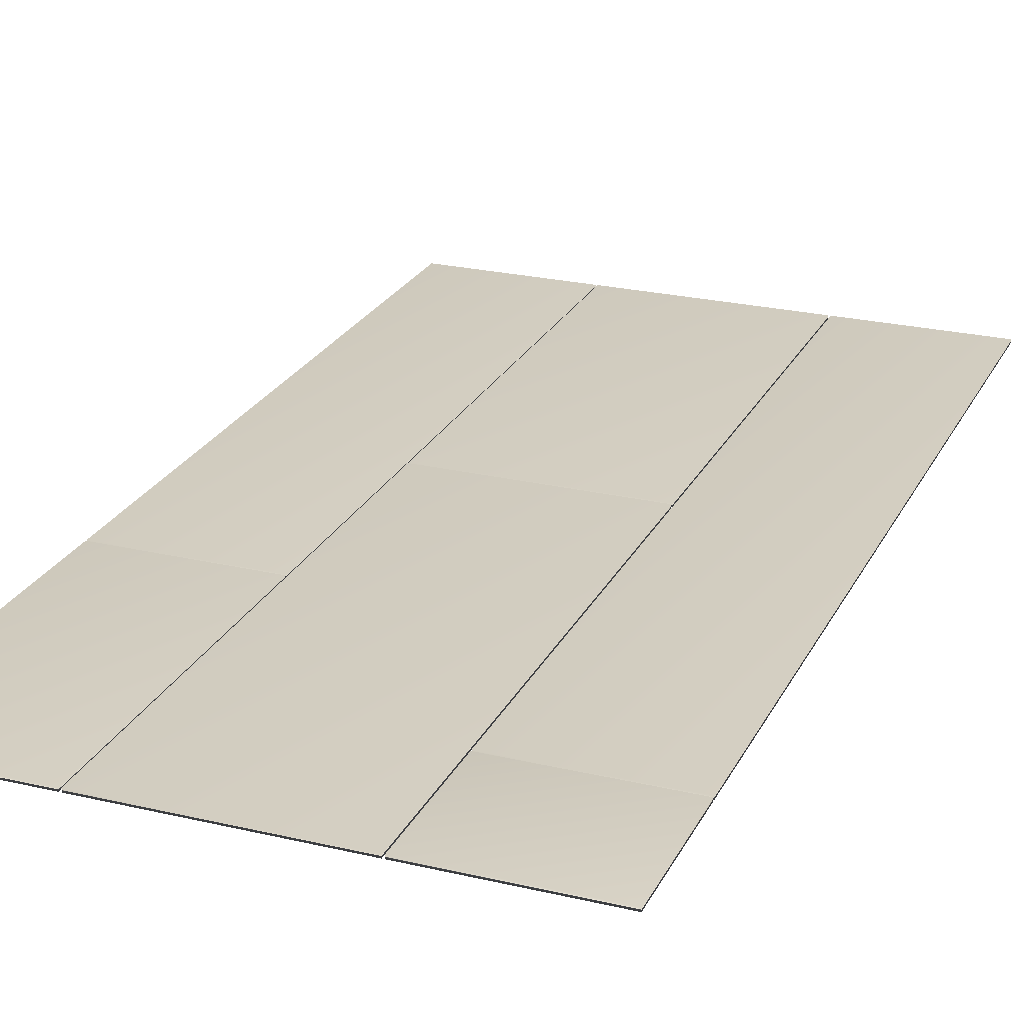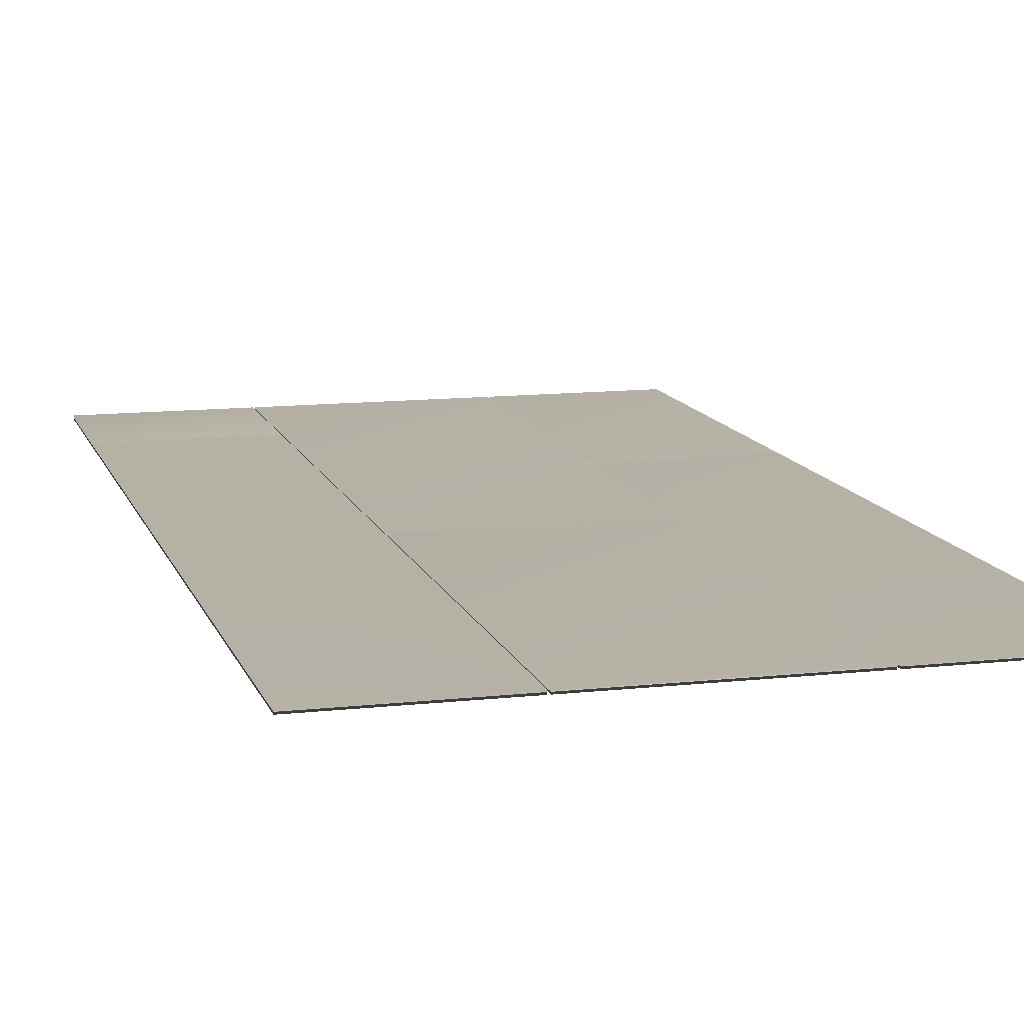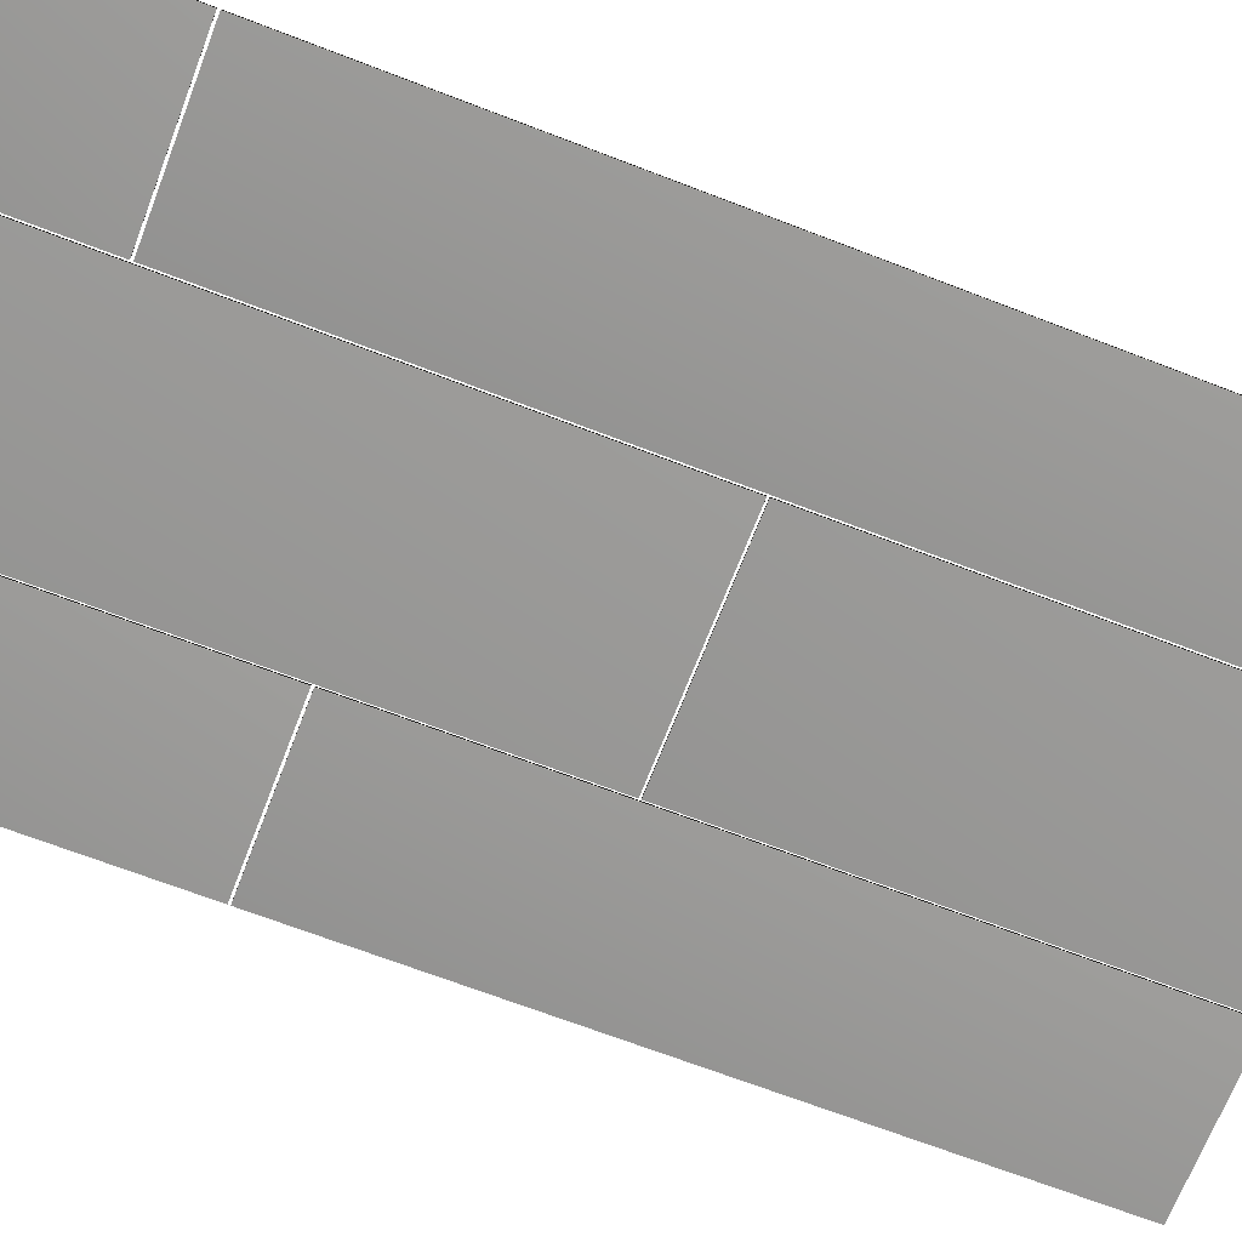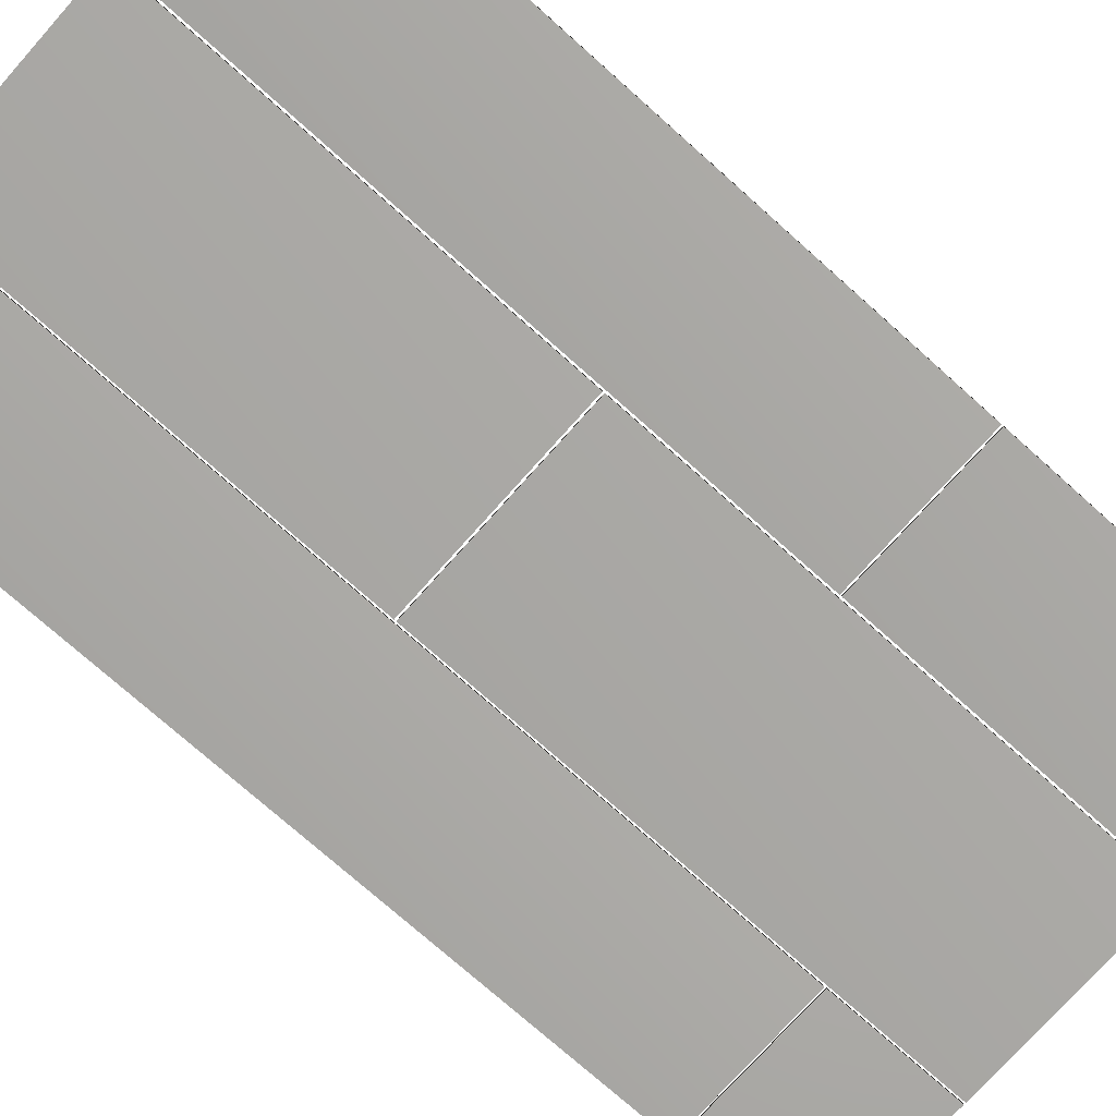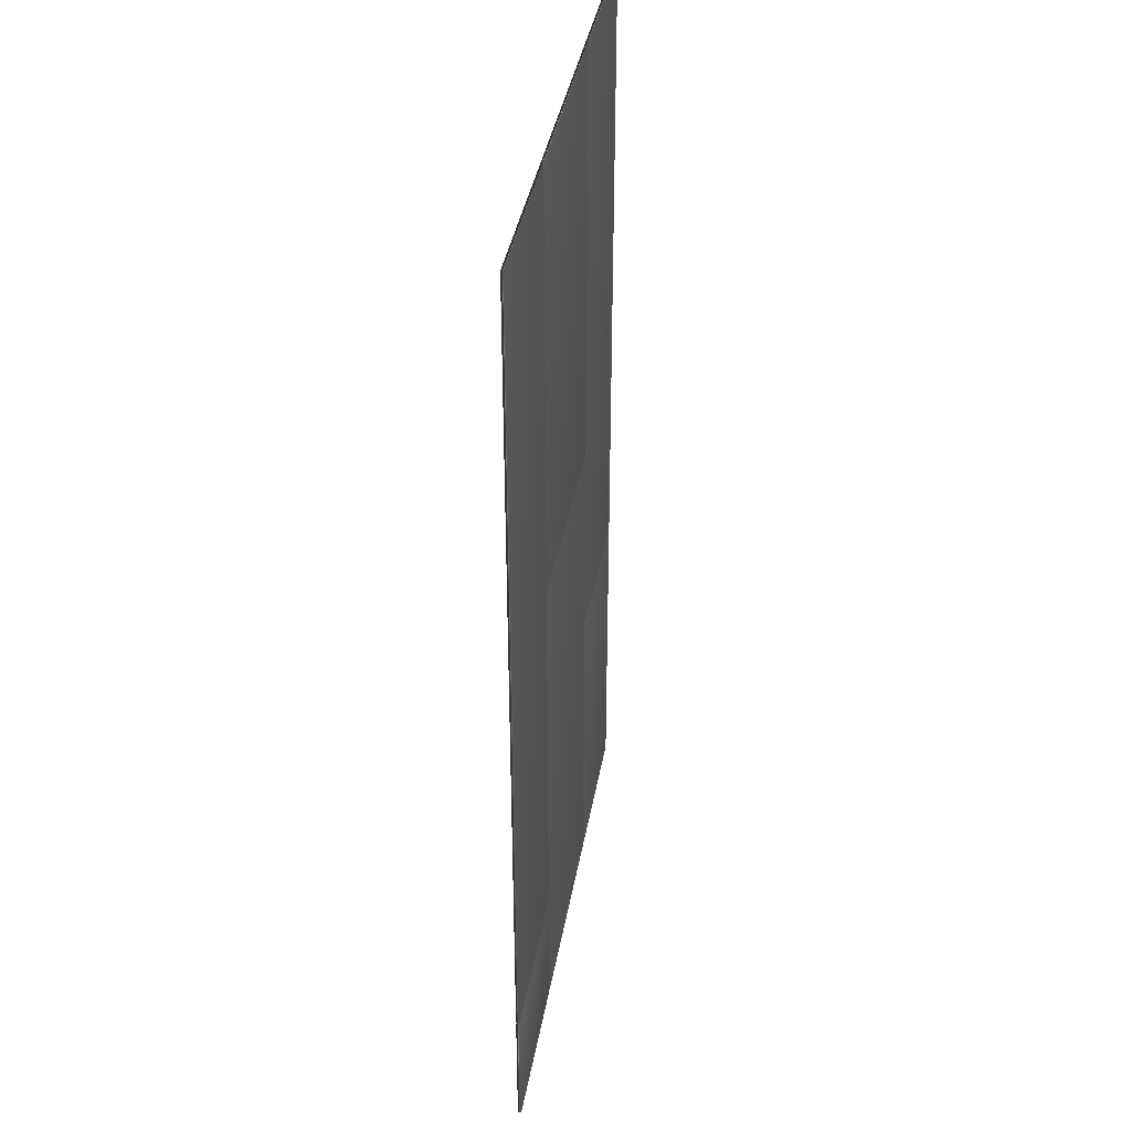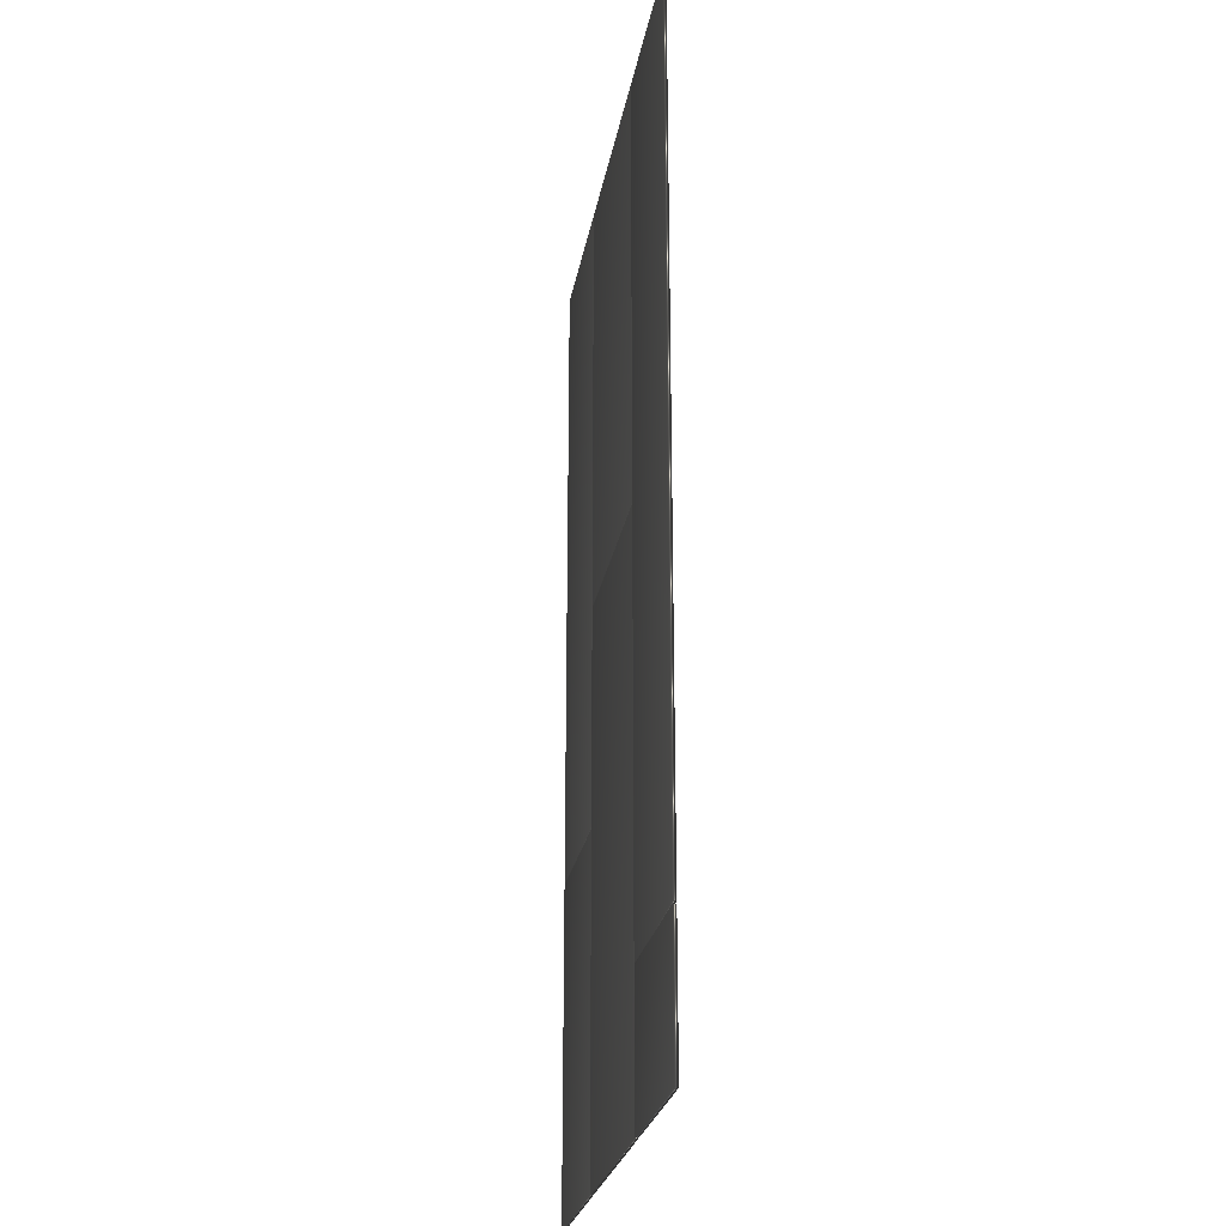
<metadata>
{"format":"obj","ext":"obj","renderer":"f3d","projection":"perspective","resolution":1024,"background":"white","views":[{"elev":24.3,"azim":21.3,"up":"+Z"},{"elev":12.0,"azim":165.0,"up":"+Z"},{"elev":-68.6,"azim":68.9,"up":"+Z"},{"elev":-74.8,"azim":-131.7,"up":"+Z"},{"elev":38.7,"azim":99.8,"up":"+Y"},{"elev":-24.7,"azim":80.5,"up":"+Y"}]}
</metadata>
<code>
v -44.55 0.6667 -93.54
v -44.55 0.6667 -93.48
v -47.5 0.6667 -93.54
v -47.5 0.6667 -93.48
v -47.5 3.146 -93.54
v -44.55 3.146 -93.54
v -44.55 3.146 -93.48
v -47.5 3.146 -93.48
v -44.55 18.67 -93.48
v -44.55 18.67 -93.54
v -47.5 18.67 -93.48
v -47.5 18.67 -93.54
v -44.55 3.188 -93.54
v -47.5 3.188 -93.54
v -44.55 3.188 -93.48
v -47.5 3.188 -93.48
v -54.5 0.6667 -93.48
v -54.5 0.6667 -93.54
v -51.55 0.6667 -93.48
v -51.55 0.6667 -93.54
v -54.5 6.646 -93.54
v -51.55 6.646 -93.54
v -54.5 6.646 -93.48
v -51.55 6.646 -93.48
v -54.5 18.67 -93.54
v -54.5 18.67 -93.48
v -51.55 18.67 -93.54
v -51.55 18.67 -93.48
v -51.55 6.688 -93.54
v -54.5 6.688 -93.54
v -51.55 6.688 -93.48
v -54.5 6.688 -93.48
v -47.55 0.6667 -93.54
v -47.55 0.6667 -93.48
v -51.5 0.6667 -93.54
v -51.5 0.6667 -93.48
v -51.5 10.65 -93.54
v -47.55 10.65 -93.54
v -51.5 10.65 -93.48
v -47.55 10.65 -93.48
v -47.55 18.67 -93.48
v -47.55 18.67 -93.54
v -51.5 18.67 -93.48
v -51.5 18.67 -93.54
v -47.55 10.69 -93.54
v -51.5 10.69 -93.54
v -51.5 10.69 -93.48
v -47.55 10.69 -93.48
f 1 2 3
f 3 2 4
f 3 5 1
f 1 5 6
f 1 6 2
f 2 6 7
f 2 7 4
f 4 7 8
f 4 8 3
f 3 8 5
f 7 6 8
f 8 6 5
f 9 10 11
f 11 10 12
f 10 13 12
f 12 13 14
f 9 15 10
f 10 15 13
f 12 14 11
f 11 14 16
f 11 16 9
f 9 16 15
f 16 14 15
f 15 14 13
f 17 18 19
f 19 18 20
f 18 21 20
f 20 21 22
f 17 23 18
f 18 23 21
f 20 22 19
f 19 22 24
f 19 24 17
f 17 24 23
f 24 22 23
f 23 22 21
f 25 26 27
f 27 26 28
f 27 29 25
f 25 29 30
f 28 31 27
f 27 31 29
f 26 32 28
f 28 32 31
f 25 30 26
f 26 30 32
f 32 30 31
f 31 30 29
f 33 34 35
f 35 34 36
f 35 37 33
f 33 37 38
f 36 39 35
f 35 39 37
f 33 38 34
f 34 38 40
f 34 40 36
f 36 40 39
f 40 38 39
f 39 38 37
f 41 42 43
f 43 42 44
f 42 45 44
f 44 45 46
f 44 46 43
f 43 46 47
f 41 48 42
f 42 48 45
f 43 47 41
f 41 47 48
f 47 46 48
f 48 46 45

</code>
